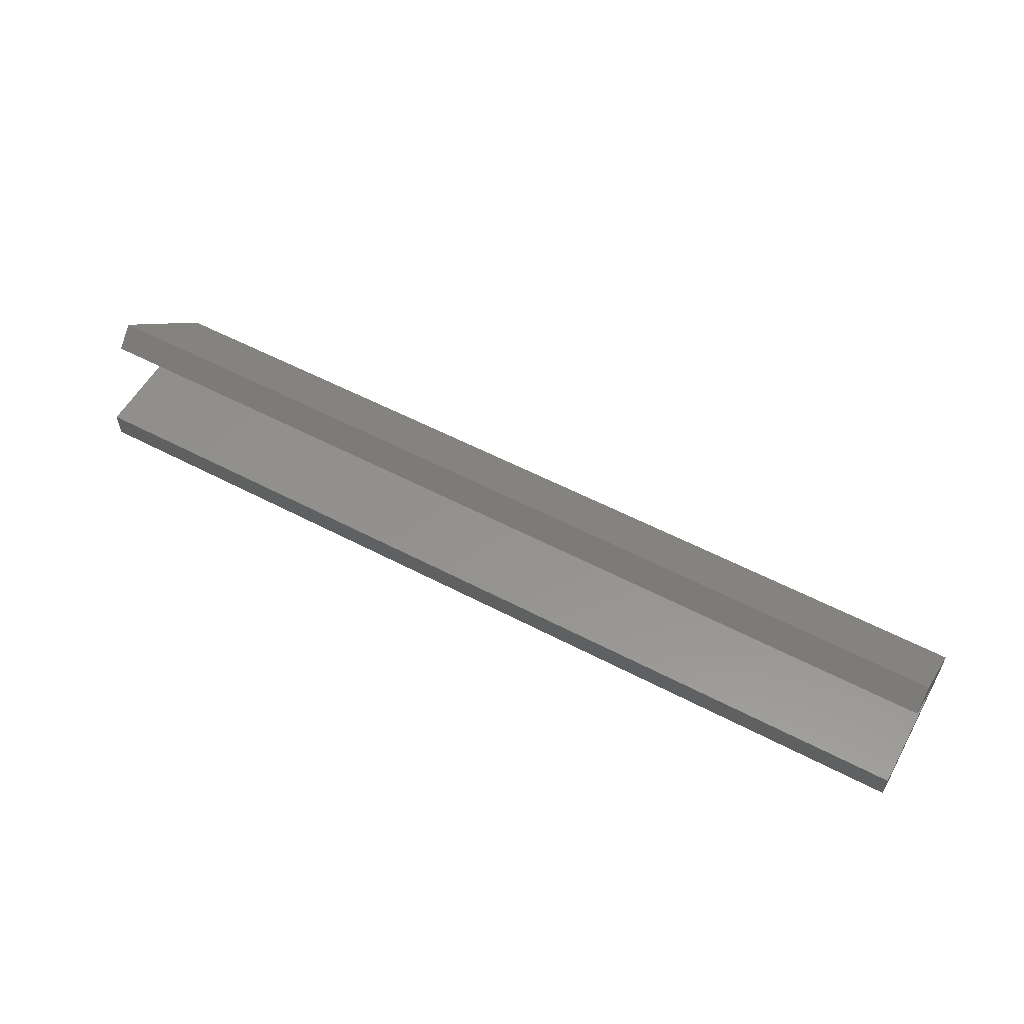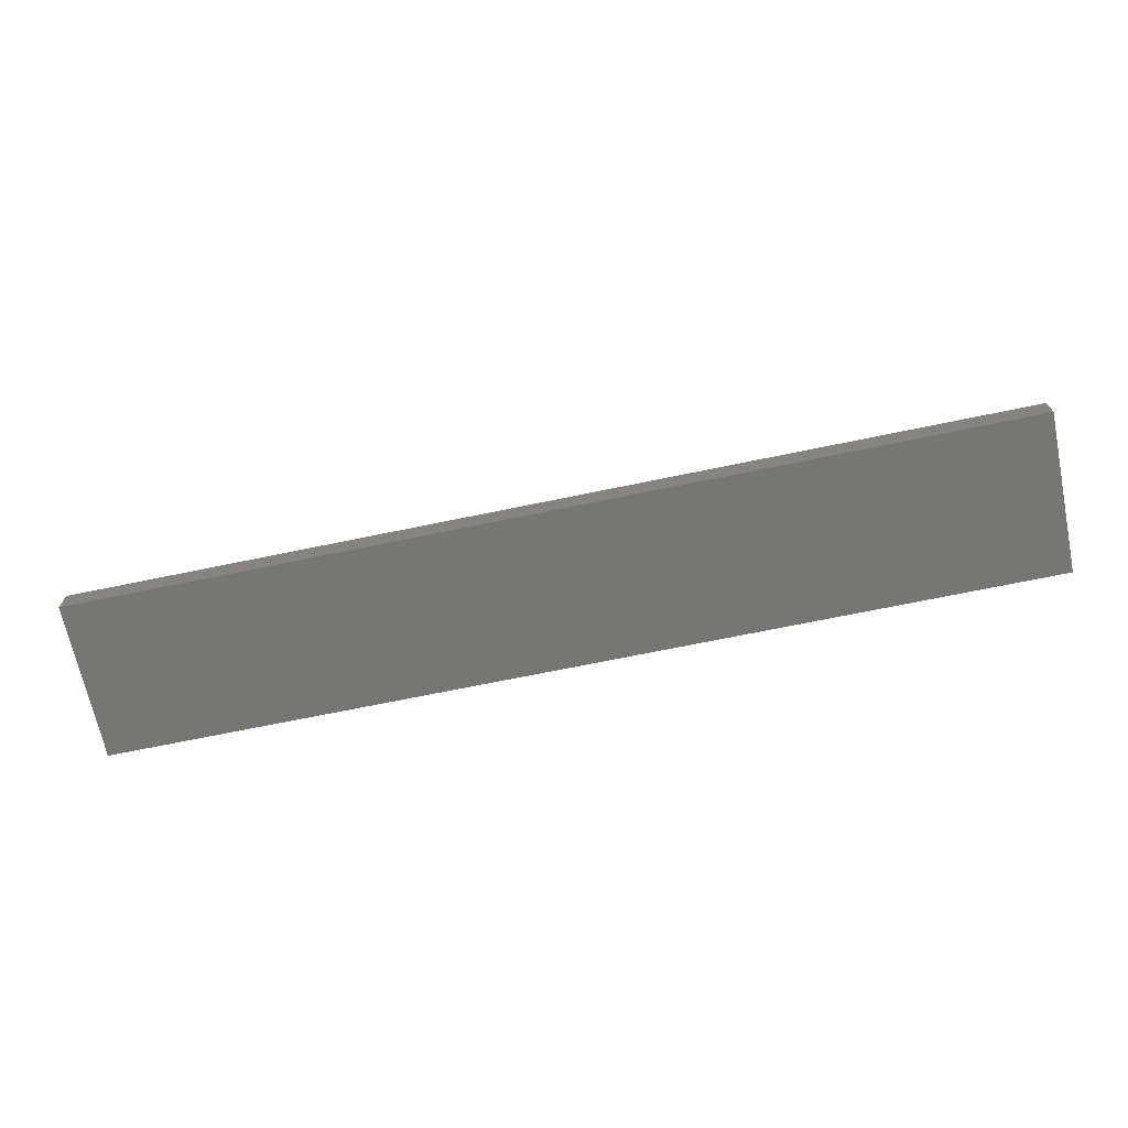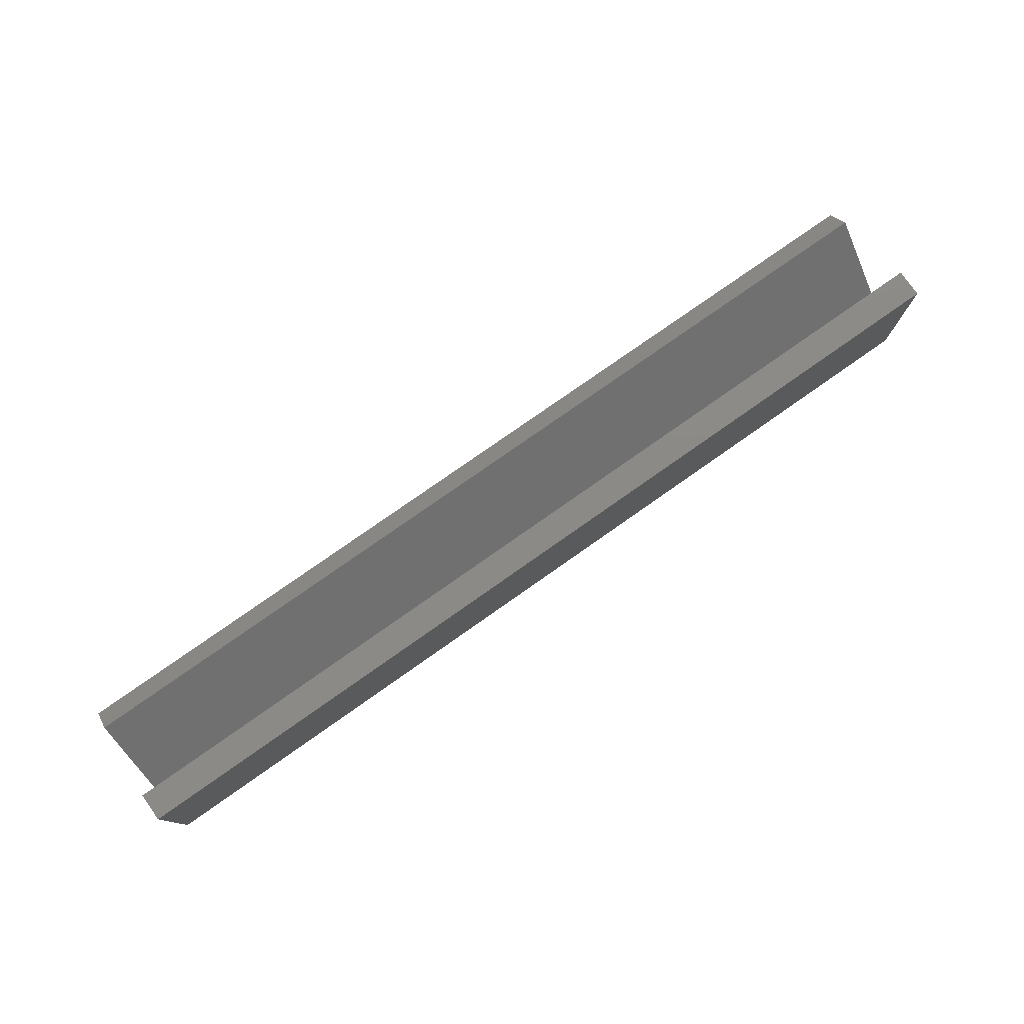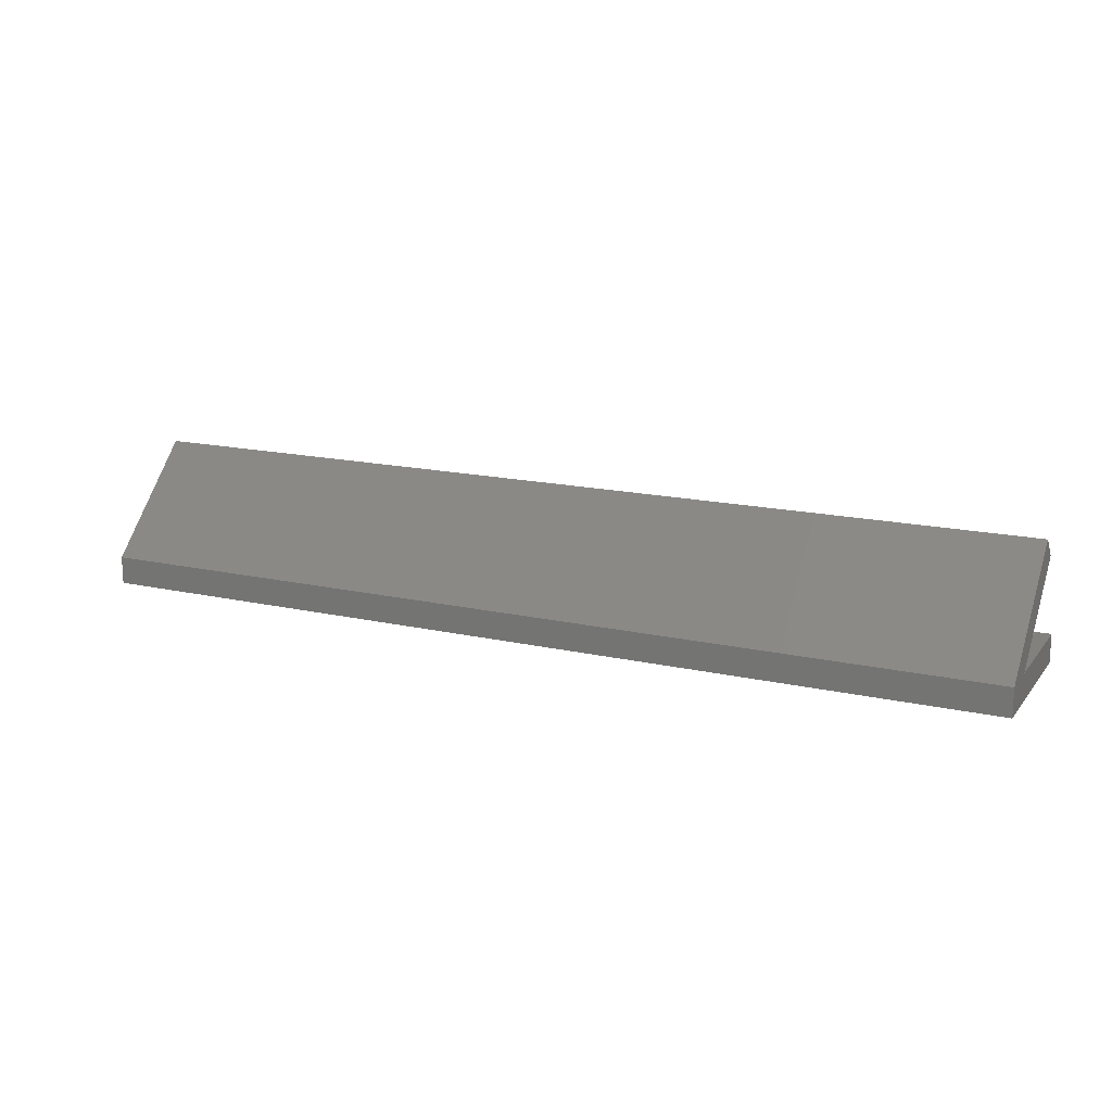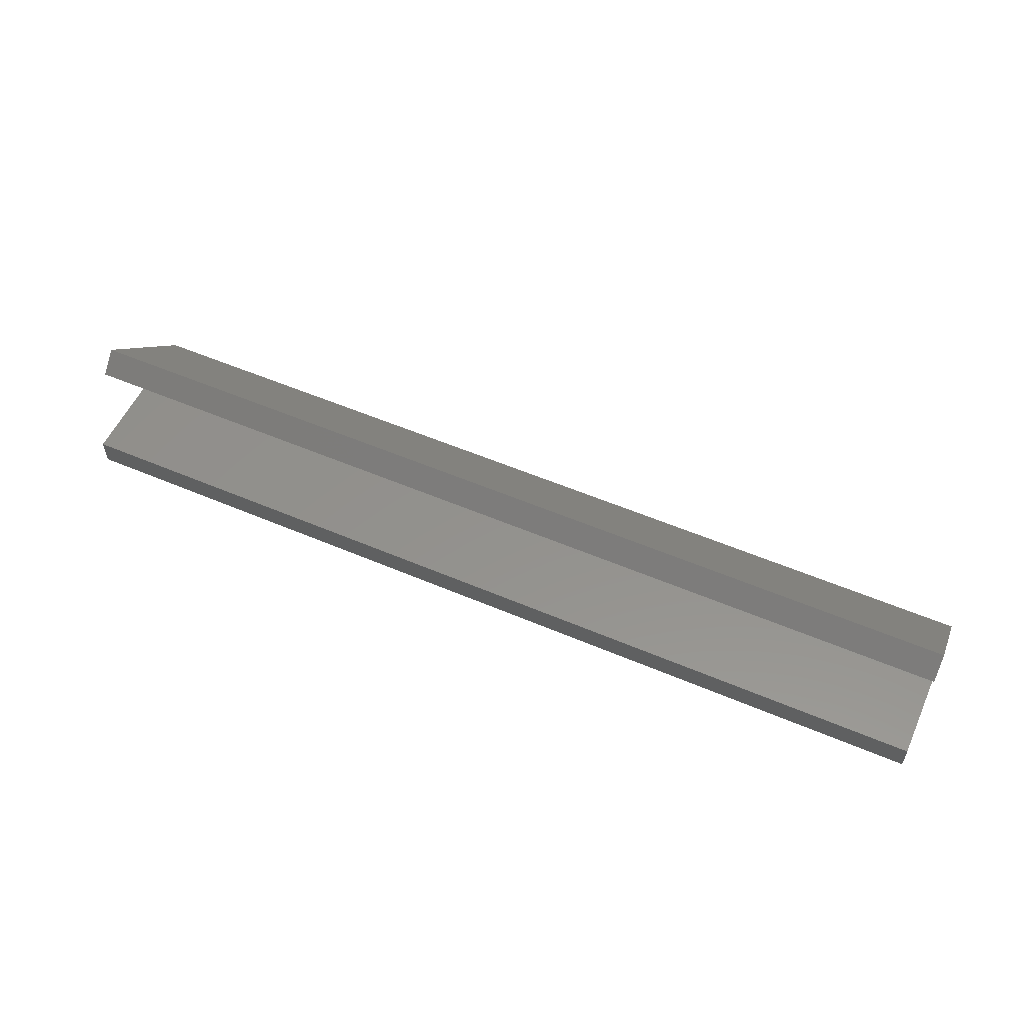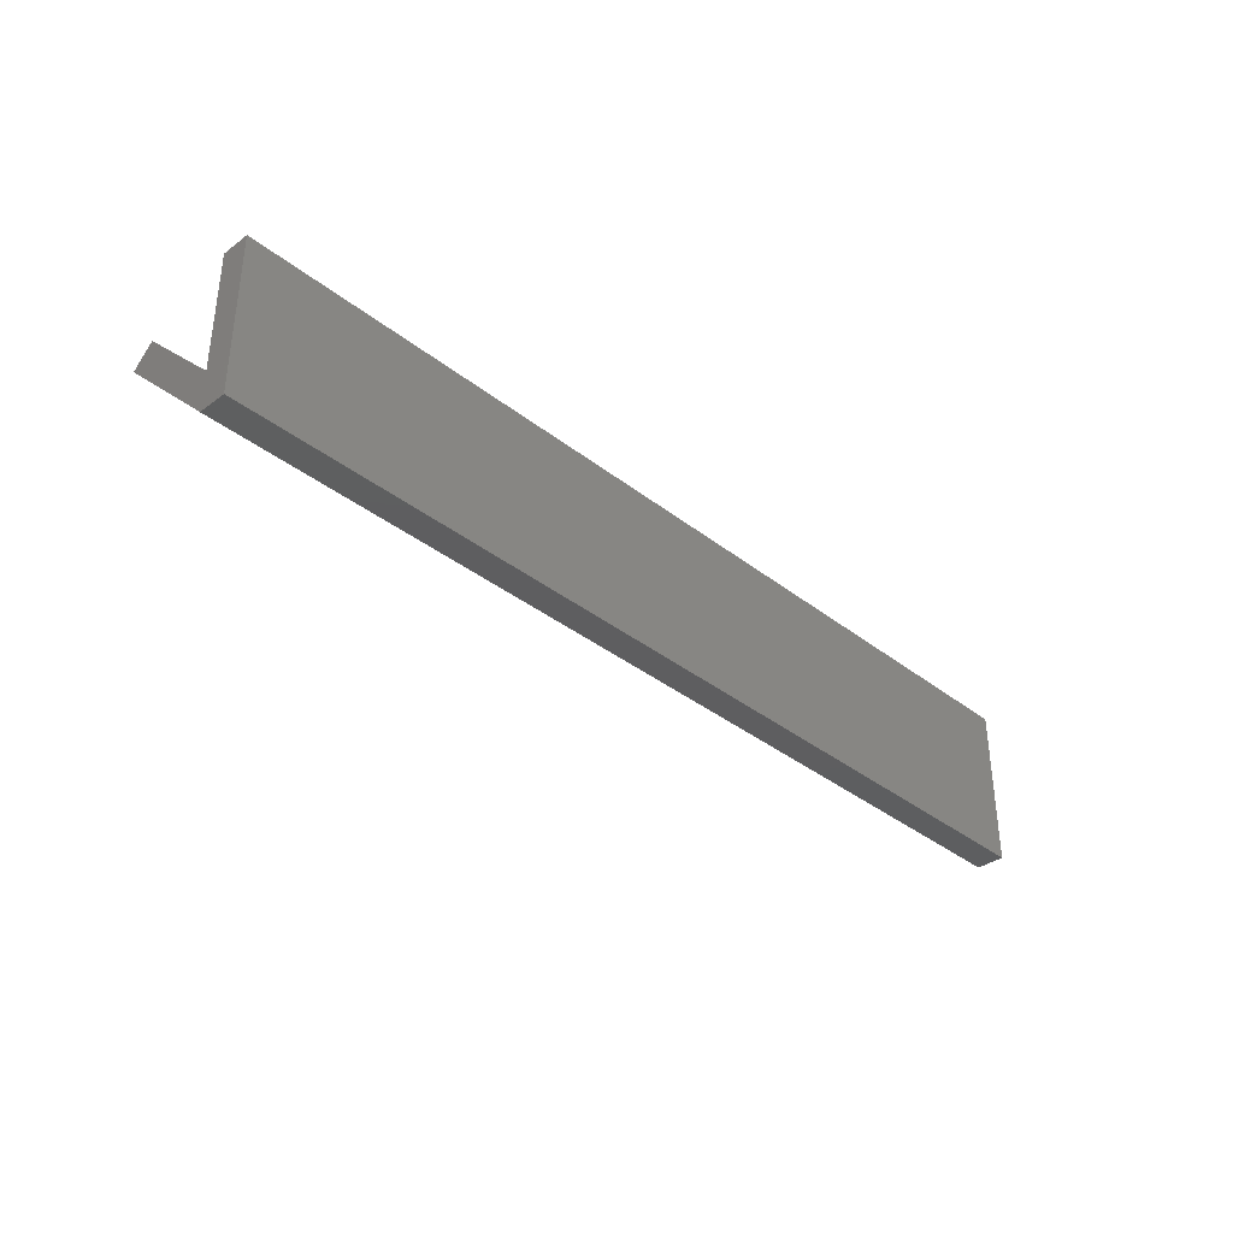
<metadata>
{"format":"stl","ext":"stl","renderer":"f3d","projection":"perspective","resolution":1024,"background":"white","views":[{"elev":56.0,"azim":-151.2,"up":"+Z"},{"elev":-68.5,"azim":-168.2,"up":"+Z"},{"elev":77.9,"azim":144.9,"up":"+Y"},{"elev":16.0,"azim":25.3,"up":"+Z"},{"elev":55.2,"azim":-155.8,"up":"+Z"},{"elev":-35.6,"azim":134.1,"up":"+Y"}]}
</metadata>
<code>
# stl→obj: 14 verts, 24 faces
v 0 10 0
v 0 3.621 1.5
v 0 10 1.5
v 0 1.5 0
v 0 7.071 7.071
v 0 8.132 6.01
v 0 1.5 1.5
v 50 3.621 1.5
v 50 10 1.5
v 50 7.071 7.071
v 50 8.132 6.01
v 50 1.5 1.5
v 50 10 0
v 50 1.5 0
f 1 2 3
f 2 1 4
f 2 5 6
f 7 2 4
f 2 7 5
f 3 8 9
f 8 3 2
f 10 8 11
f 8 10 12
f 8 13 9
f 14 8 12
f 8 14 13
f 13 3 9
f 3 13 1
f 4 13 14
f 13 4 1
f 11 5 10
f 5 11 6
f 2 11 8
f 11 2 6
f 7 10 5
f 10 7 12
f 4 12 7
f 12 4 14

</code>
